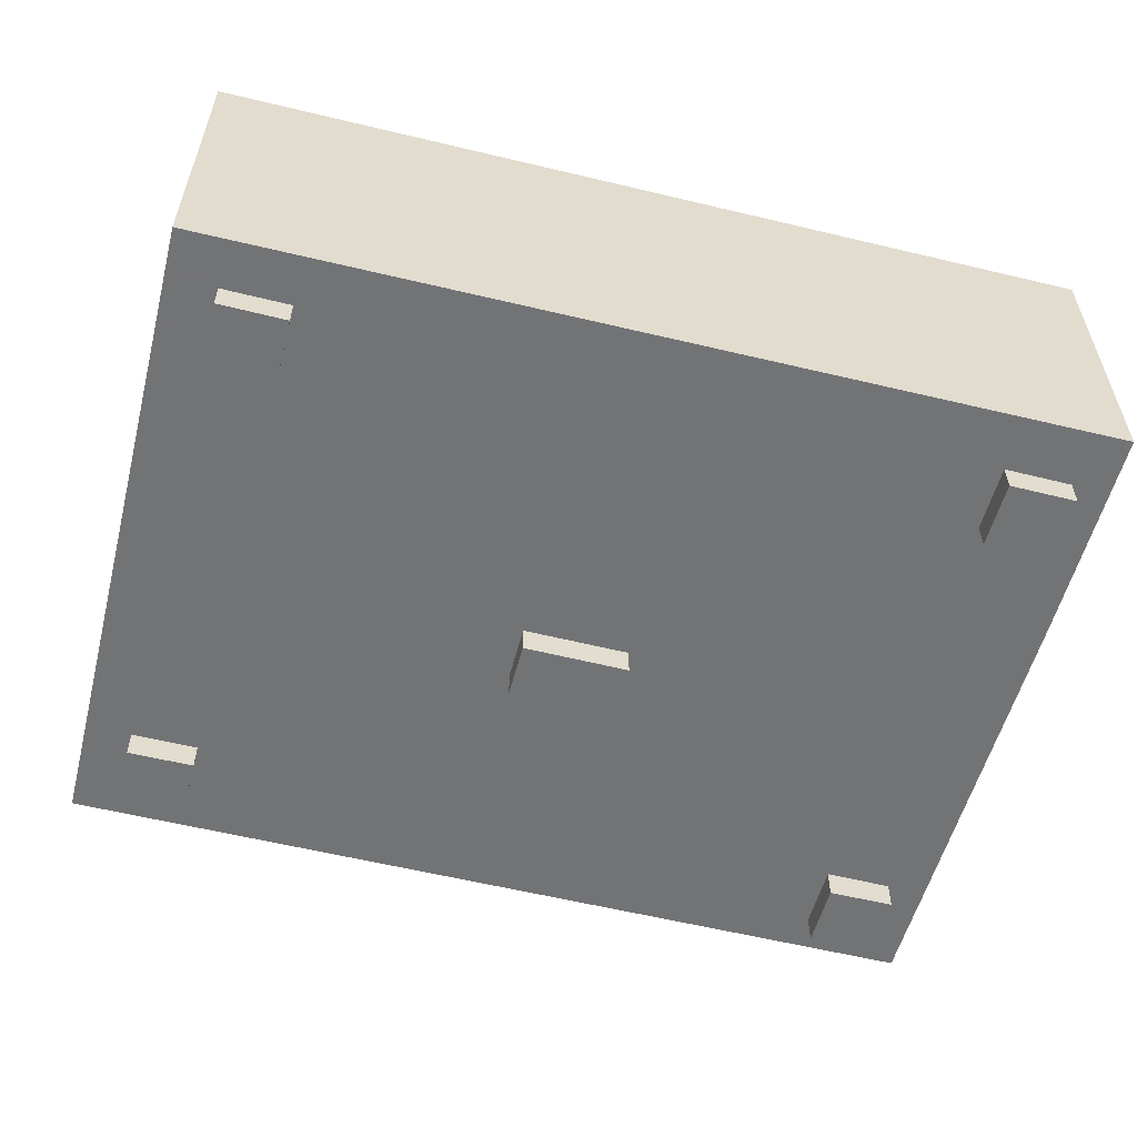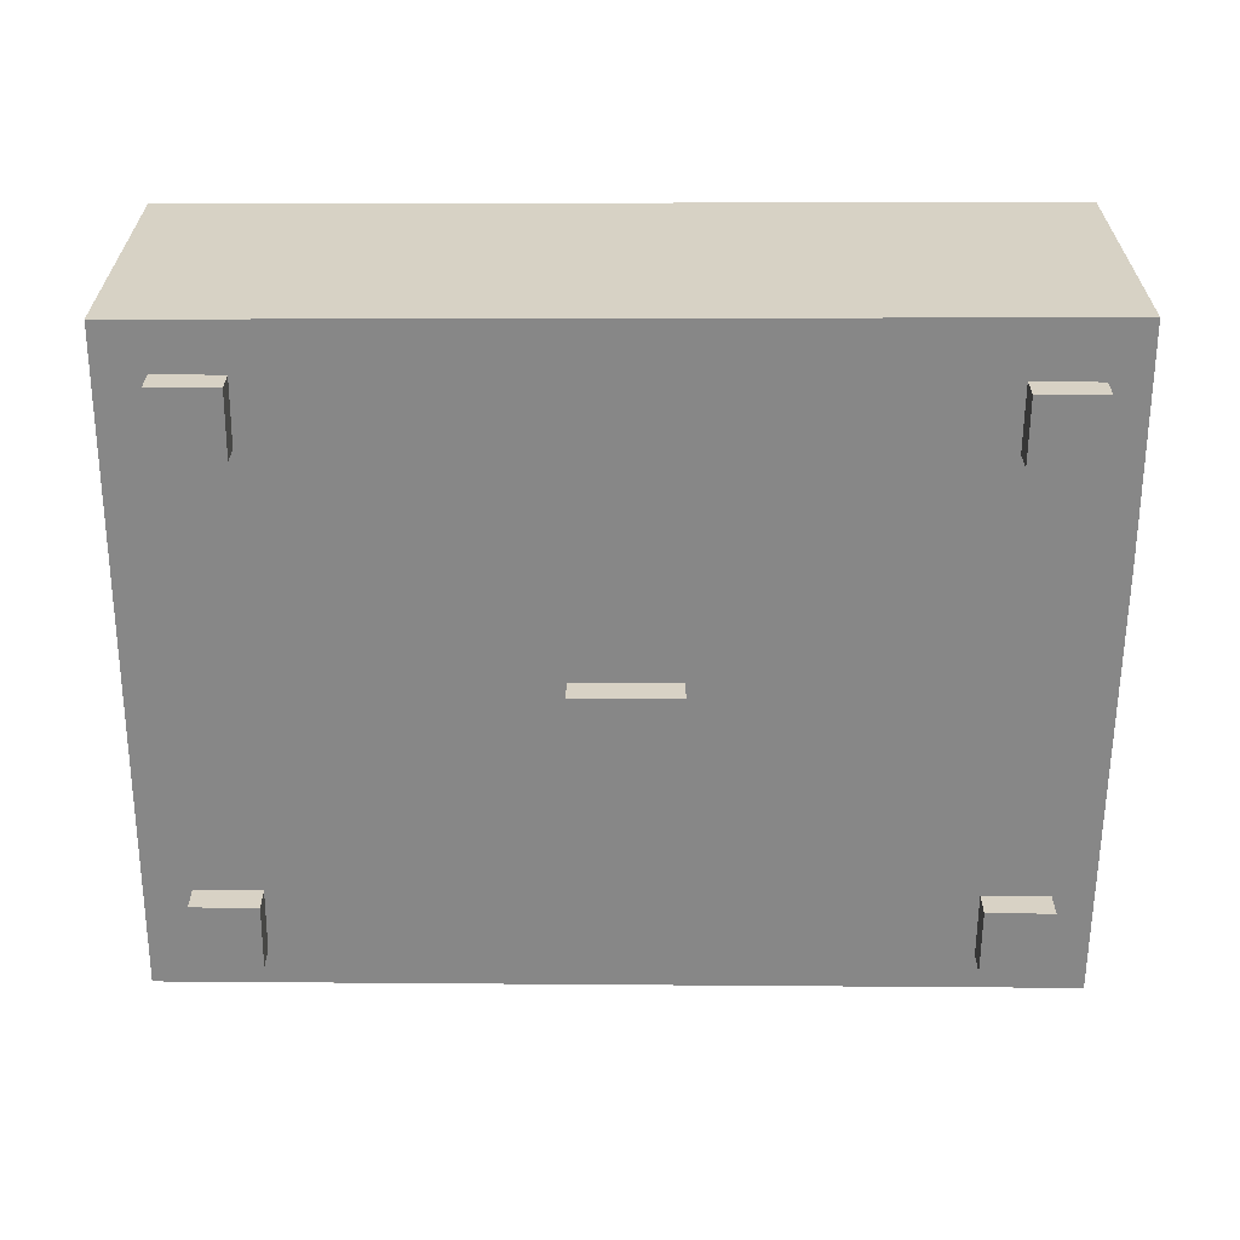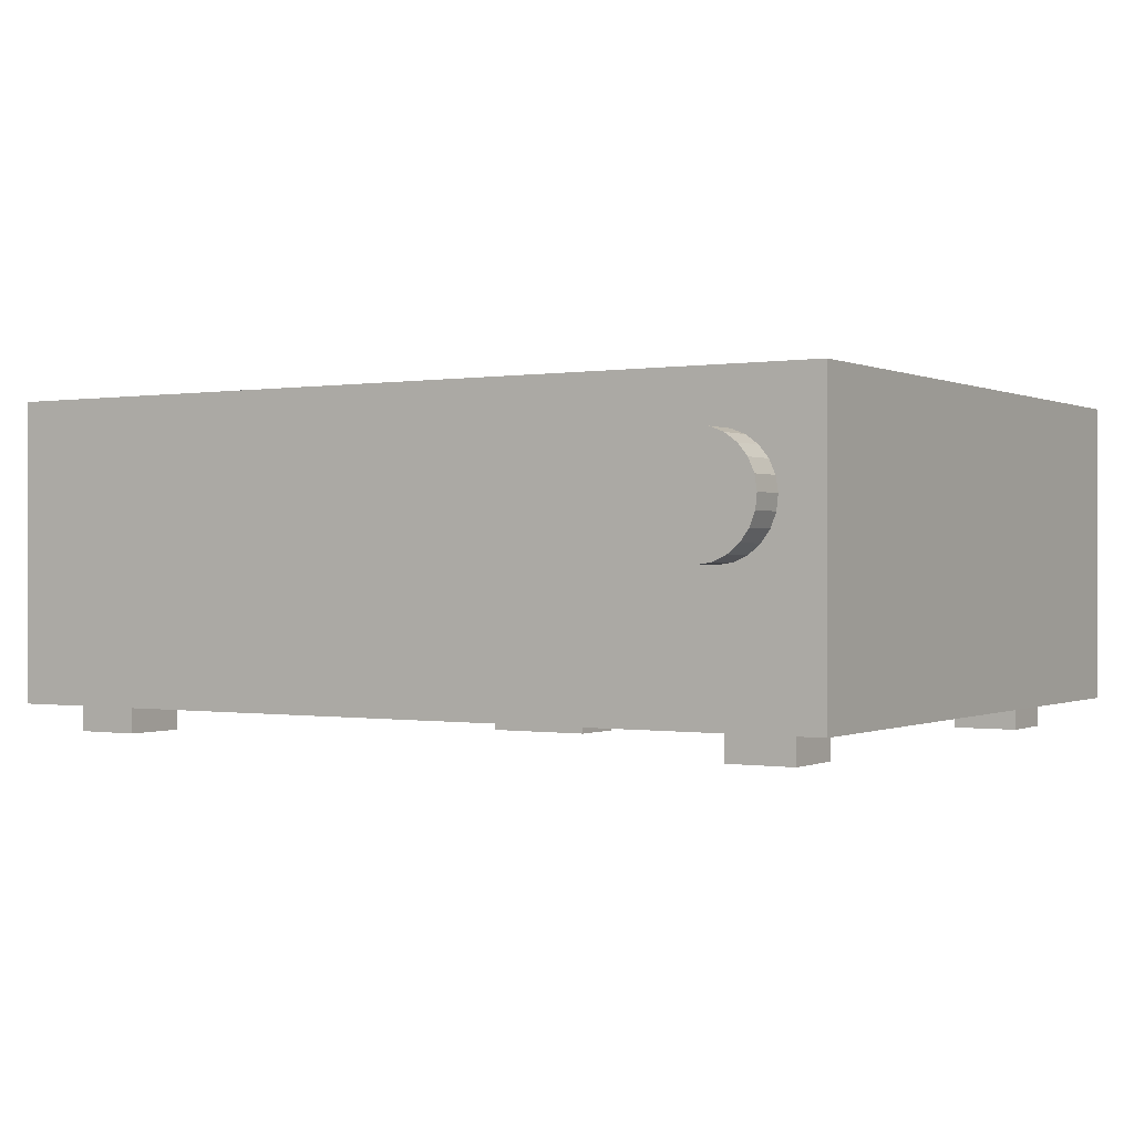
<metadata>
{"format":"obj","ext":"obj","renderer":"f3d","projection":"perspective","resolution":1024,"background":"white","views":[{"elev":-55.9,"azim":165.3,"up":"+Z"},{"elev":-62.4,"azim":179.5,"up":"+Z"},{"elev":-0.1,"azim":31.6,"up":"+Z"}]}
</metadata>
<code>
v 23.25 0 0
v 20.3 2.738 -1.421e-14
v 23.25 11.5 0
v 12 0 0
v 20.3 2.738 -1.421e-14
v 23.25 0 0
v 3.25 0 0
v 20.3 2.738 -1.421e-14
v 12 0 0
v 3.25 0 0
v 2.8 2.738 -1.421e-14
v 20.3 2.738 -1.421e-14
v 2.8 2.738 -1.421e-14
v 2.8 5.676 -1.421e-14
v 2.8 4.207 -1.421e-14
v 2.8 2.738 -1.421e-14
v 2.8 7.144 -1.421e-14
v 2.8 5.676 -1.421e-14
v 2.8 2.738 -1.421e-14
v 2.8 8.613 -1.421e-14
v 2.8 7.144 -1.421e-14
v 2.8 2.738 -1.421e-14
v 2.8 10.08 -1.421e-14
v 2.8 8.613 -1.421e-14
v 2.8 2.738 -1.421e-14
v 2.8 11.55 -1.421e-14
v 2.8 10.08 -1.421e-14
v 2.8 2.738 -1.421e-14
v 2.8 13.02 -1.421e-14
v 2.8 11.55 -1.421e-14
v 2.8 2.738 -1.421e-14
v 2.8 14.49 -1.421e-14
v 2.8 13.02 -1.421e-14
v 2.8 2.738 -1.421e-14
v 0.06451 17.75 0
v 2.8 14.49 -1.421e-14
v 3.25 0 0
v 0.06451 17.75 0
v 2.8 2.738 -1.421e-14
v 0.06451 17.75 0
v 3.25 0 0
v 0 0 0
v 20.3 2.738 -1.421e-14
v 23.31 17.5 0
v 23.25 11.5 0
v 20.3 4.207 -1.421e-14
v 23.31 17.5 0
v 20.3 2.738 -1.421e-14
v 20.3 5.676 -1.421e-14
v 23.31 17.5 0
v 20.3 4.207 -1.421e-14
v 20.3 7.144 -1.421e-14
v 23.31 17.5 0
v 20.3 5.676 -1.421e-14
v 20.3 8.613 -1.421e-14
v 23.31 17.5 0
v 20.3 7.144 -1.421e-14
v 20.3 10.08 -1.421e-14
v 23.31 17.5 0
v 20.3 8.613 -1.421e-14
v 20.3 11.55 -1.421e-14
v 23.31 17.5 0
v 20.3 10.08 -1.421e-14
v 20.3 13.02 -1.421e-14
v 23.31 17.5 0
v 20.3 11.55 -1.421e-14
v 20.3 14.49 -1.421e-14
v 23.31 17.5 0
v 20.3 13.02 -1.421e-14
v 2.8 14.49 -1.421e-14
v 23.31 17.5 0
v 20.3 14.49 -1.421e-14
v 23.31 17.5 0
v 2.8 14.49 -1.421e-14
v 0.06451 17.75 0
v 0 0 0
v 0.06451 17.75 8
v 0.06451 17.75 0
v 0.06451 17.75 8
v 0 0 0
v 0 0 8
v 23.25 11.5 8
v 8.778 0 8
v 23.25 0 8
v 23.31 17.5 8
v 8.778 0 8
v 23.25 11.5 8
v 0.06451 17.75 8
v 8.778 0 8
v 23.31 17.5 8
v 0.06451 17.75 8
v 0.02817 0 8
v 8.778 0 8
v 0.02817 0 8
v 0.06451 17.75 8
v 0 0 8
v 0 0 8
v 8.778 0 8
v 0.02817 0 8
v 0 0 8
v 23.25 0 8
v 8.778 0 8
v 0 0 8
v 20.57 0 6.644
v 23.25 0 8
v 0 0 8
v 20.18 0 6.583
v 20.57 0 6.644
v 0 0 8
v 19.82 0 6.424
v 20.18 0 6.583
v 0 0 8
v 19.52 0 6.178
v 19.82 0 6.424
v 0 0 8
v 19.29 0 5.862
v 19.52 0 6.178
v 0 0 8
v 19.14 0 5.497
v 19.29 0 5.862
v 0 0 8
v 19.1 0 5.107
v 19.14 0 5.497
v 0 0 8
v 19.16 0 4.72
v 19.1 0 5.107
v 0 0 8
v 19.32 0 4.362
v 19.16 0 4.72
v 0 0 8
v 19.57 0 4.058
v 19.32 0 4.362
v 0 0 8
v 19.89 0 3.827
v 19.57 0 4.058
v 0 0 8
v 20.25 0 3.686
v 19.89 0 3.827
v 20.25 0 3.686
v 0 0 0
v 20.64 0 3.645
v 0 0 0
v 20.25 0 3.686
v 0 0 8
v 20.95 0 6.602
v 23.25 0 8
v 20.57 0 6.644
v 21.32 0 6.461
v 23.25 0 8
v 20.95 0 6.602
v 21.64 0 6.231
v 23.25 0 8
v 21.32 0 6.461
v 21.88 0 5.926
v 23.25 0 8
v 21.64 0 6.231
v 22.04 0 5.568
v 23.25 0 8
v 21.88 0 5.926
v 22.1 0 5.181
v 23.25 0 8
v 22.04 0 5.568
v 22.06 0 4.792
v 23.25 0 8
v 22.1 0 5.181
v 0 0 0
v 21.03 0 3.705
v 20.64 0 3.645
v 3.25 0 0
v 21.03 0 3.705
v 0 0 0
v 12 0 0
v 21.03 0 3.705
v 3.25 0 0
v 22.06 0 4.792
v 23.25 0 0
v 23.25 0 8
v 21.92 0 4.427
v 23.25 0 0
v 22.06 0 4.792
v 21.69 0 4.11
v 23.25 0 0
v 21.92 0 4.427
v 21.38 0 3.864
v 23.25 0 0
v 21.69 0 4.11
v 21.03 0 3.705
v 23.25 0 0
v 21.38 0 3.864
v 23.25 0 0
v 21.03 0 3.705
v 12 0 0
v 23.31 17.5 0
v 0.06451 17.75 8
v 23.31 17.5 8
v 0.06451 17.75 8
v 23.31 17.5 0
v 0.06451 17.75 0
v 23.31 17.5 8
v 23.25 11.5 8
v 23.25 0 8
v 23.25 0 8
v 23.31 17.5 0
v 23.31 17.5 8
v 23.31 17.5 0
v 23.25 0 8
v 23.25 0 0
v 23.31 17.5 0
v 23.25 0 0
v 23.25 11.5 0
v 0.06451 17.75 0
v 0 0 0
v 0 11.75 0
v 0.06451 17.75 8
v 0 11.75 8
v 0 0 8
v 1.05 0.9882 -0.75
v 2.8 0.9882 -1.421e-14
v 1.05 0.9882 -1.421e-14
v 2.8 0.9882 -1.421e-14
v 1.05 0.9882 -0.75
v 2.8 0.9882 -0.75
v 2.8 0.9882 -1.421e-14
v 2.8 2.738 -0.75
v 2.8 2.738 -1.421e-14
v 2.8 2.738 -0.75
v 2.8 0.9882 -1.421e-14
v 2.8 0.9882 -0.75
v 2.8 2.738 -0.75
v 1.05 2.738 -1.421e-14
v 2.8 2.738 -1.421e-14
v 1.05 2.738 -1.421e-14
v 2.8 2.738 -0.75
v 1.05 2.738 -0.75
v 1.05 0.9882 -0.75
v 1.05 2.738 -1.421e-14
v 1.05 2.738 -0.75
v 1.05 2.738 -1.421e-14
v 1.05 0.9882 -0.75
v 1.05 0.9882 -1.421e-14
v 1.05 0.9882 -0.75
v 2.8 2.738 -0.75
v 2.8 0.9882 -0.75
v 2.8 2.738 -0.75
v 1.05 0.9882 -0.75
v 1.05 2.738 -0.75
v 20.3 0.9882 -0.75
v 22.05 0.9882 -1.421e-14
v 20.3 0.9882 -1.421e-14
v 22.05 0.9882 -1.421e-14
v 20.3 0.9882 -0.75
v 22.05 0.9882 -0.75
v 22.05 0.9882 -1.421e-14
v 22.05 2.738 -0.75
v 22.05 2.738 -1.421e-14
v 22.05 2.738 -0.75
v 22.05 0.9882 -1.421e-14
v 22.05 0.9882 -0.75
v 22.05 2.738 -0.75
v 20.3 2.738 -1.421e-14
v 22.05 2.738 -1.421e-14
v 20.3 2.738 -1.421e-14
v 22.05 2.738 -0.75
v 20.3 2.738 -0.75
v 20.3 0.9882 -0.75
v 20.3 2.738 -1.421e-14
v 20.3 2.738 -0.75
v 20.3 2.738 -1.421e-14
v 20.3 0.9882 -0.75
v 20.3 0.9882 -1.421e-14
v 20.3 0.9882 -0.75
v 22.05 2.738 -0.75
v 22.05 0.9882 -0.75
v 22.05 2.738 -0.75
v 20.3 0.9882 -0.75
v 20.3 2.738 -0.75
v 22.05 14.49 -1.421e-14
v 22.05 16.24 -0.75
v 22.05 16.24 -1.421e-14
v 22.05 16.24 -0.75
v 22.05 14.49 -1.421e-14
v 22.05 14.49 -0.75
v 20.3 14.49 -0.75
v 22.05 14.49 -1.421e-14
v 20.3 14.49 -1.421e-14
v 22.05 14.49 -1.421e-14
v 20.3 14.49 -0.75
v 22.05 14.49 -0.75
v 20.3 14.49 -0.75
v 22.05 16.24 -0.75
v 22.05 14.49 -0.75
v 22.05 16.24 -0.75
v 20.3 14.49 -0.75
v 20.3 16.24 -0.75
v 22.05 16.24 -0.75
v 20.3 16.24 -1.421e-14
v 22.05 16.24 -1.421e-14
v 20.3 16.24 -1.421e-14
v 22.05 16.24 -0.75
v 20.3 16.24 -0.75
v 20.3 14.49 -0.75
v 20.3 16.24 -1.421e-14
v 20.3 16.24 -0.75
v 20.3 16.24 -1.421e-14
v 20.3 14.49 -0.75
v 20.3 14.49 -1.421e-14
v 1.05 14.49 -0.75
v 2.8 14.49 -1.421e-14
v 1.05 14.49 -1.421e-14
v 2.8 14.49 -1.421e-14
v 1.05 14.49 -0.75
v 2.8 14.49 -0.75
v 1.05 14.49 -0.75
v 1.05 16.24 -1.421e-14
v 1.05 16.24 -0.75
v 1.05 16.24 -1.421e-14
v 1.05 14.49 -0.75
v 1.05 14.49 -1.421e-14
v 1.05 14.49 -0.75
v 2.8 16.24 -0.75
v 2.8 14.49 -0.75
v 2.8 16.24 -0.75
v 1.05 14.49 -0.75
v 1.05 16.24 -0.75
v 2.8 14.49 -1.421e-14
v 2.8 16.24 -0.75
v 2.8 16.24 -1.421e-14
v 2.8 16.24 -0.75
v 2.8 14.49 -1.421e-14
v 2.8 14.49 -0.75
v 2.8 16.24 -0.75
v 1.05 16.24 -1.421e-14
v 2.8 16.24 -1.421e-14
v 1.05 16.24 -1.421e-14
v 2.8 16.24 -0.75
v 1.05 16.24 -0.75
v 20.18 -1 6.583
v 20.95 -1 6.602
v 20.57 -1 6.644
v 20.18 -1 6.583
v 21.32 -1 6.461
v 20.95 -1 6.602
v 19.82 -1 6.424
v 21.32 -1 6.461
v 20.18 -1 6.583
v 19.82 -1 6.424
v 21.64 -1 6.231
v 21.32 -1 6.461
v 19.52 -1 6.178
v 21.64 -1 6.231
v 19.82 -1 6.424
v 19.52 -1 6.178
v 21.88 -1 5.926
v 21.64 -1 6.231
v 19.29 -1 5.862
v 21.88 -1 5.926
v 19.52 -1 6.178
v 19.29 -1 5.862
v 22.04 -1 5.568
v 21.88 -1 5.926
v 19.14 -1 5.497
v 22.04 -1 5.568
v 19.29 -1 5.862
v 19.14 -1 5.497
v 22.1 -1 5.181
v 22.04 -1 5.568
v 19.1 -1 5.107
v 22.1 -1 5.181
v 19.14 -1 5.497
v 19.1 -1 5.107
v 22.06 -1 4.792
v 22.1 -1 5.181
v 19.16 -1 4.72
v 22.06 -1 4.792
v 19.1 -1 5.107
v 19.16 -1 4.72
v 21.92 -1 4.427
v 22.06 -1 4.792
v 19.32 -1 4.362
v 21.92 -1 4.427
v 19.16 -1 4.72
v 19.32 -1 4.362
v 21.69 -1 4.11
v 21.92 -1 4.427
v 19.57 -1 4.058
v 21.69 -1 4.11
v 19.32 -1 4.362
v 19.57 -1 4.058
v 21.38 -1 3.864
v 21.69 -1 4.11
v 19.89 -1 3.827
v 21.38 -1 3.864
v 19.57 -1 4.058
v 19.89 -1 3.827
v 21.03 -1 3.705
v 21.38 -1 3.864
v 20.25 -1 3.686
v 21.03 -1 3.705
v 19.89 -1 3.827
v 21.03 -1 3.705
v 20.25 -1 3.686
v 20.64 -1 3.645
v 19.57 -1 4.058
v 19.89 0 3.827
v 19.89 -1 3.827
v 19.89 0 3.827
v 19.57 -1 4.058
v 19.57 0 4.058
v 19.89 -1 3.827
v 20.25 0 3.686
v 20.25 -1 3.686
v 20.25 0 3.686
v 19.89 -1 3.827
v 19.89 0 3.827
v 19.57 -1 4.058
v 19.32 0 4.362
v 19.57 0 4.058
v 19.32 0 4.362
v 19.57 -1 4.058
v 19.32 -1 4.362
v 20.25 -1 3.686
v 20.64 0 3.645
v 20.64 -1 3.645
v 20.64 0 3.645
v 20.25 -1 3.686
v 20.25 0 3.686
v 19.32 -1 4.362
v 19.16 0 4.72
v 19.32 0 4.362
v 19.16 0 4.72
v 19.32 -1 4.362
v 19.16 -1 4.72
v 20.64 -1 3.645
v 21.03 0 3.705
v 21.03 -1 3.705
v 21.03 0 3.705
v 20.64 -1 3.645
v 20.64 0 3.645
v 19.16 -1 4.72
v 19.1 0 5.107
v 19.16 0 4.72
v 19.1 0 5.107
v 19.16 -1 4.72
v 19.1 -1 5.107
v 21.03 -1 3.705
v 21.38 0 3.864
v 21.38 -1 3.864
v 21.38 0 3.864
v 21.03 -1 3.705
v 21.03 0 3.705
v 19.1 -1 5.107
v 19.14 0 5.497
v 19.1 0 5.107
v 19.14 0 5.497
v 19.1 -1 5.107
v 19.14 -1 5.497
v 21.38 -1 3.864
v 21.69 0 4.11
v 21.69 -1 4.11
v 21.69 0 4.11
v 21.38 -1 3.864
v 21.38 0 3.864
v 19.14 -1 5.497
v 19.29 0 5.862
v 19.14 0 5.497
v 19.29 0 5.862
v 19.14 -1 5.497
v 19.29 -1 5.862
v 21.92 -1 4.427
v 21.69 0 4.11
v 21.92 0 4.427
v 21.69 0 4.11
v 21.92 -1 4.427
v 21.69 -1 4.11
v 19.29 -1 5.862
v 19.52 0 6.178
v 19.29 0 5.862
v 19.52 0 6.178
v 19.29 -1 5.862
v 19.52 -1 6.178
v 22.06 -1 4.792
v 21.92 0 4.427
v 22.06 0 4.792
v 21.92 0 4.427
v 22.06 -1 4.792
v 21.92 -1 4.427
v 19.52 0 6.178
v 19.82 -1 6.424
v 19.82 0 6.424
v 19.82 -1 6.424
v 19.52 0 6.178
v 19.52 -1 6.178
v 22.1 -1 5.181
v 22.06 0 4.792
v 22.1 0 5.181
v 22.06 0 4.792
v 22.1 -1 5.181
v 22.06 -1 4.792
v 19.82 0 6.424
v 20.18 -1 6.583
v 20.18 0 6.583
v 20.18 -1 6.583
v 19.82 0 6.424
v 19.82 -1 6.424
v 22.04 -1 5.568
v 22.1 0 5.181
v 22.04 0 5.568
v 22.1 0 5.181
v 22.04 -1 5.568
v 22.1 -1 5.181
v 20.18 0 6.583
v 20.57 -1 6.644
v 20.57 0 6.644
v 20.57 -1 6.644
v 20.18 0 6.583
v 20.18 -1 6.583
v 21.88 -1 5.926
v 22.04 0 5.568
v 21.88 0 5.926
v 22.04 0 5.568
v 21.88 -1 5.926
v 22.04 -1 5.568
v 20.57 0 6.644
v 20.95 -1 6.602
v 20.95 0 6.602
v 20.95 -1 6.602
v 20.57 0 6.644
v 20.57 -1 6.644
v 21.64 -1 6.231
v 21.88 0 5.926
v 21.64 0 6.231
v 21.88 0 5.926
v 21.64 -1 6.231
v 21.88 -1 5.926
v 20.95 0 6.602
v 21.32 -1 6.461
v 21.32 0 6.461
v 21.32 -1 6.461
v 20.95 0 6.602
v 20.95 -1 6.602
v 21.32 0 6.461
v 21.64 -1 6.231
v 21.64 0 6.231
v 21.64 -1 6.231
v 21.32 0 6.461
v 21.32 -1 6.461
v 2.8 2.738 -1.421e-14
v 20.3 4.207 -1.421e-14
v 20.3 2.738 -1.421e-14
v 20.3 4.207 -1.421e-14
v 2.8 2.738 -1.421e-14
v 2.8 4.207 -1.421e-14
v 2.8 4.207 -1.421e-14
v 20.3 5.676 -1.421e-14
v 20.3 4.207 -1.421e-14
v 20.3 5.676 -1.421e-14
v 2.8 4.207 -1.421e-14
v 2.8 5.676 -1.421e-14
v 20.3 5.676 -1.421e-14
v 12.91 7.144 -1.421e-14
v 20.3 7.144 -1.421e-14
v 20.3 5.676 -1.421e-14
v 10.13 7.144 -1.421e-14
v 12.91 7.144 -1.421e-14
v 2.8 5.676 -1.421e-14
v 10.13 7.144 -1.421e-14
v 20.3 5.676 -1.421e-14
v 10.13 7.144 -1.421e-14
v 2.8 5.676 -1.421e-14
v 2.8 7.144 -1.421e-14
v 2.8 7.144 -1.421e-14
v 10.13 8.613 -1.421e-14
v 10.13 7.144 -1.421e-14
v 10.13 8.613 -1.421e-14
v 2.8 7.144 -1.421e-14
v 2.8 8.613 -1.421e-14
v 12.91 7.144 -1.421e-14
v 20.3 8.613 -1.421e-14
v 20.3 7.144 -1.421e-14
v 20.3 8.613 -1.421e-14
v 12.91 7.144 -1.421e-14
v 12.91 8.613 -1.421e-14
v 12.91 8.613 -1.421e-14
v 20.3 10.08 -1.421e-14
v 20.3 8.613 -1.421e-14
v 10.13 8.613 -1.421e-14
v 20.3 10.08 -1.421e-14
v 12.91 8.613 -1.421e-14
v 2.8 8.613 -1.421e-14
v 20.3 10.08 -1.421e-14
v 10.13 8.613 -1.421e-14
v 20.3 10.08 -1.421e-14
v 2.8 8.613 -1.421e-14
v 2.8 10.08 -1.421e-14
v 2.8 10.08 -1.421e-14
v 20.3 11.55 -1.421e-14
v 20.3 10.08 -1.421e-14
v 20.3 11.55 -1.421e-14
v 2.8 10.08 -1.421e-14
v 2.8 11.55 -1.421e-14
v 2.8 11.55 -1.421e-14
v 20.3 13.02 -1.421e-14
v 20.3 11.55 -1.421e-14
v 20.3 13.02 -1.421e-14
v 2.8 11.55 -1.421e-14
v 2.8 13.02 -1.421e-14
v 2.8 13.02 -1.421e-14
v 20.3 14.49 -1.421e-14
v 20.3 13.02 -1.421e-14
v 20.3 14.49 -1.421e-14
v 2.8 13.02 -1.421e-14
v 2.8 14.49 -1.421e-14
v 10.13 7.144 -0.75
v 10.13 8.613 -1.421e-14
v 10.13 8.613 -0.75
v 10.13 8.613 -1.421e-14
v 10.13 7.144 -0.75
v 10.13 7.144 -1.421e-14
v 10.13 7.144 -0.75
v 12.91 7.144 -1.421e-14
v 10.13 7.144 -1.421e-14
v 12.91 7.144 -1.421e-14
v 10.13 7.144 -0.75
v 12.91 7.144 -0.75
v 12.91 7.144 -1.421e-14
v 12.91 8.613 -0.75
v 12.91 8.613 -1.421e-14
v 12.91 8.613 -0.75
v 12.91 7.144 -1.421e-14
v 12.91 7.144 -0.75
v 12.91 8.613 -0.75
v 10.13 8.613 -1.421e-14
v 12.91 8.613 -1.421e-14
v 10.13 8.613 -1.421e-14
v 12.91 8.613 -0.75
v 10.13 8.613 -0.75
v 10.13 7.144 -0.75
v 12.91 8.613 -0.75
v 12.91 7.144 -0.75
v 12.91 8.613 -0.75
v 10.13 7.144 -0.75
v 10.13 8.613 -0.75
g onkyo receiver
f 1 2 3
f 4 5 6
f 7 8 9
f 10 11 12
f 13 14 15
f 16 17 18
f 19 20 21
f 22 23 24
f 25 26 27
f 28 29 30
f 31 32 33
f 34 35 36
f 37 38 39
f 40 41 42
f 43 44 45
f 46 47 48
f 49 50 51
f 52 53 54
f 55 56 57
f 58 59 60
f 61 62 63
f 64 65 66
f 67 68 69
f 70 71 72
f 73 74 75
f 76 77 78
f 79 80 81
f 82 83 84
f 85 86 87
f 88 89 90
f 91 92 93
f 94 95 96
f 97 98 99
f 100 101 102
f 103 104 105
f 106 107 108
f 109 110 111
f 112 113 114
f 115 116 117
f 118 119 120
f 121 122 123
f 124 125 126
f 127 128 129
f 130 131 132
f 133 134 135
f 136 137 138
f 139 140 141
f 142 143 144
f 145 146 147
f 148 149 150
f 151 152 153
f 154 155 156
f 157 158 159
f 160 161 162
f 163 164 165
f 166 167 168
f 169 170 171
f 172 173 174
f 175 176 177
f 178 179 180
f 181 182 183
f 184 185 186
f 187 188 189
f 190 191 192
f 193 194 195
f 196 197 198
f 199 200 201
f 202 203 204
f 205 206 207
f 208 209 210
f 211 212 213
f 214 215 216
f 217 218 219
f 220 221 222
f 223 224 225
f 226 227 228
f 229 230 231
f 232 233 234
f 235 236 237
f 238 239 240
f 241 242 243
f 244 245 246
f 247 248 249
f 250 251 252
f 253 254 255
f 256 257 258
f 259 260 261
f 262 263 264
f 265 266 267
f 268 269 270
f 271 272 273
f 274 275 276
f 277 278 279
f 280 281 282
f 283 284 285
f 286 287 288
f 289 290 291
f 292 293 294
f 295 296 297
f 298 299 300
f 301 302 303
f 304 305 306
f 307 308 309
f 310 311 312
f 313 314 315
f 316 317 318
f 319 320 321
f 322 323 324
f 325 326 327
f 328 329 330
f 331 332 333
f 334 335 336
f 337 338 339
f 340 341 342
f 343 344 345
f 346 347 348
f 349 350 351
f 352 353 354
f 355 356 357
f 358 359 360
f 361 362 363
f 364 365 366
f 367 368 369
f 370 371 372
f 373 374 375
f 376 377 378
f 379 380 381
f 382 383 384
f 385 386 387
f 388 389 390
f 391 392 393
f 394 395 396
f 397 398 399
f 400 401 402
f 403 404 405
f 406 407 408
f 409 410 411
f 412 413 414
f 415 416 417
f 418 419 420
f 421 422 423
f 424 425 426
f 427 428 429
f 430 431 432
f 433 434 435
f 436 437 438
f 439 440 441
f 442 443 444
f 445 446 447
f 448 449 450
f 451 452 453
f 454 455 456
f 457 458 459
f 460 461 462
f 463 464 465
f 466 467 468
f 469 470 471
f 472 473 474
f 475 476 477
f 478 479 480
f 481 482 483
f 484 485 486
f 487 488 489
f 490 491 492
f 493 494 495
f 496 497 498
f 499 500 501
f 502 503 504
f 505 506 507
f 508 509 510
f 511 512 513
f 514 515 516
f 517 518 519
f 520 521 522
f 523 524 525
f 526 527 528
f 529 530 531
f 532 533 534
f 535 536 537
f 538 539 540
f 541 542 543
f 544 545 546
f 547 548 549
f 550 551 552
f 553 554 555
f 556 557 558
f 559 560 561
f 562 563 564
f 565 566 567
f 568 569 570
f 571 572 573
f 574 575 576
f 577 578 579
f 580 581 582
f 583 584 585
f 586 587 588
f 589 590 591
f 592 593 594
f 595 596 597
f 598 599 600
f 601 602 603
f 604 605 606
f 607 608 609
f 610 611 612
f 613 614 615
f 616 617 618
f 619 620 621
f 622 623 624
f 625 626 627
f 628 629 630
f 631 632 633
f 634 635 636
f 637 638 639
f 640 641 642

</code>
